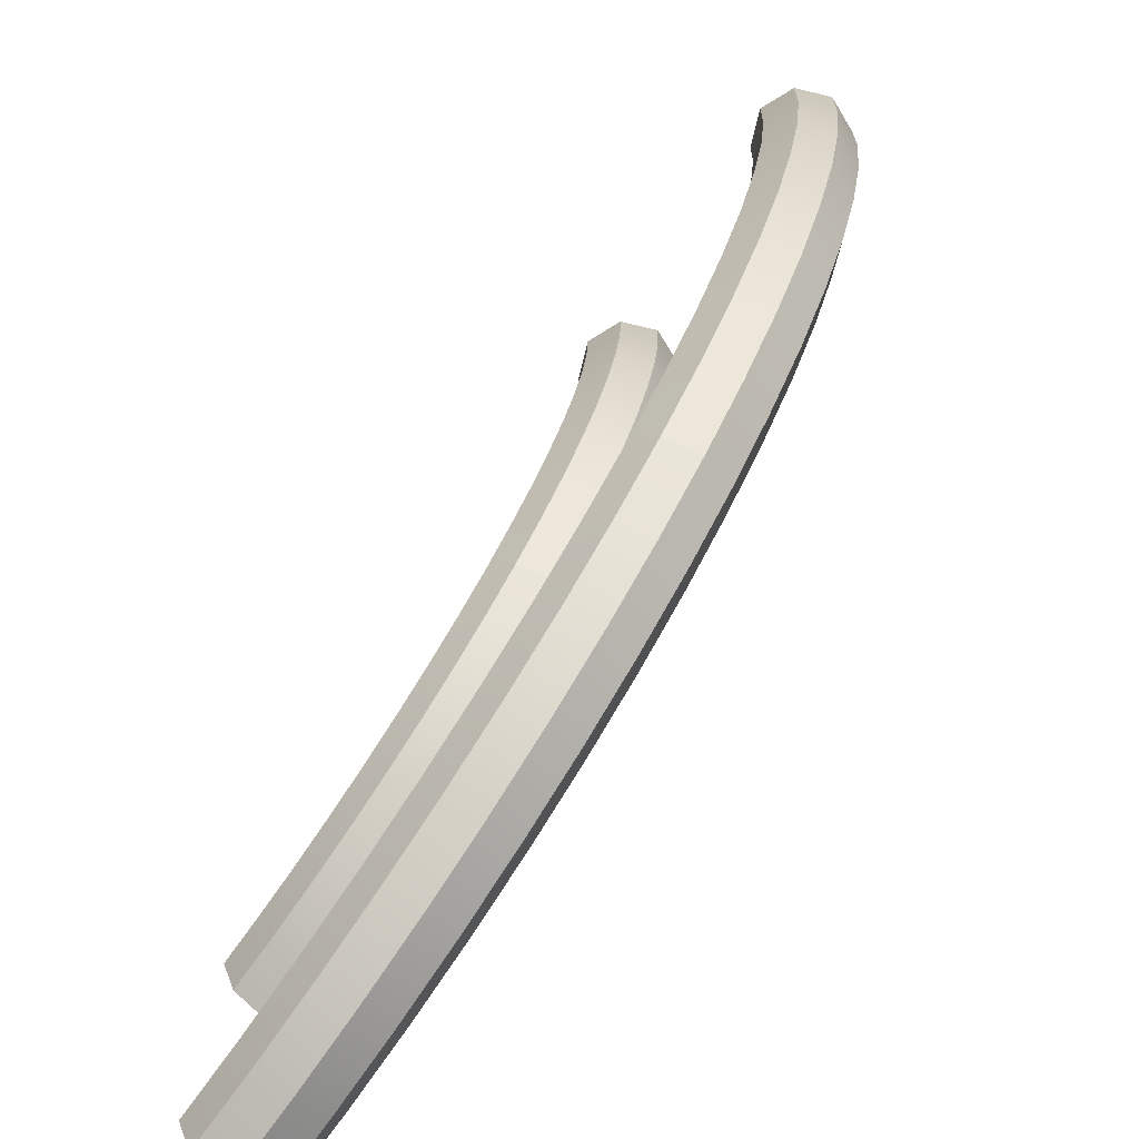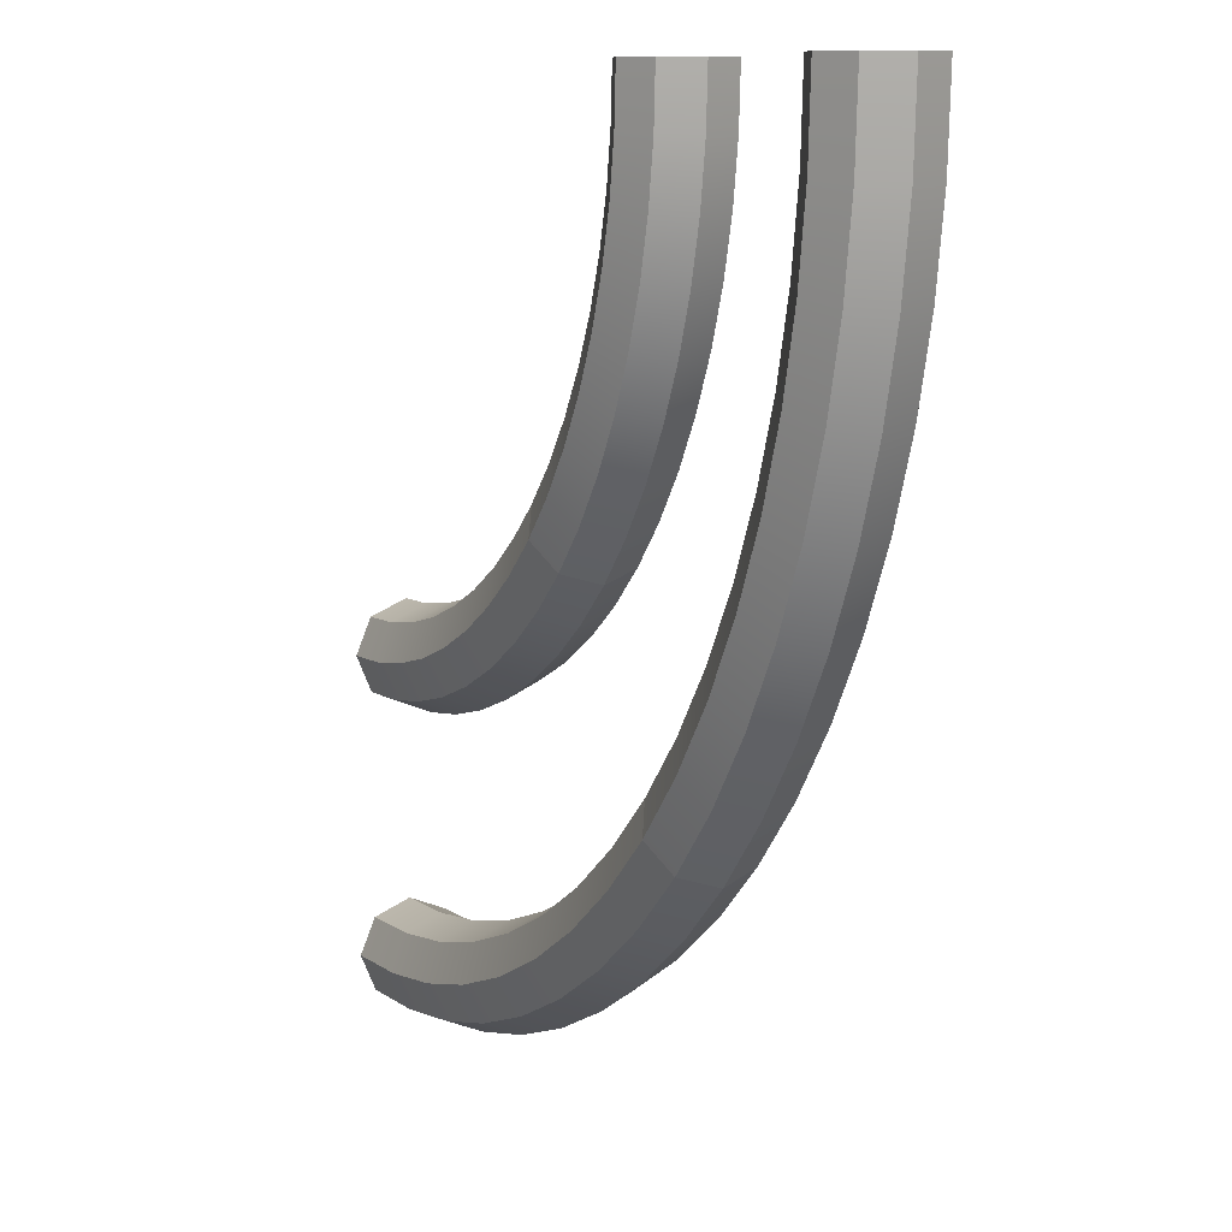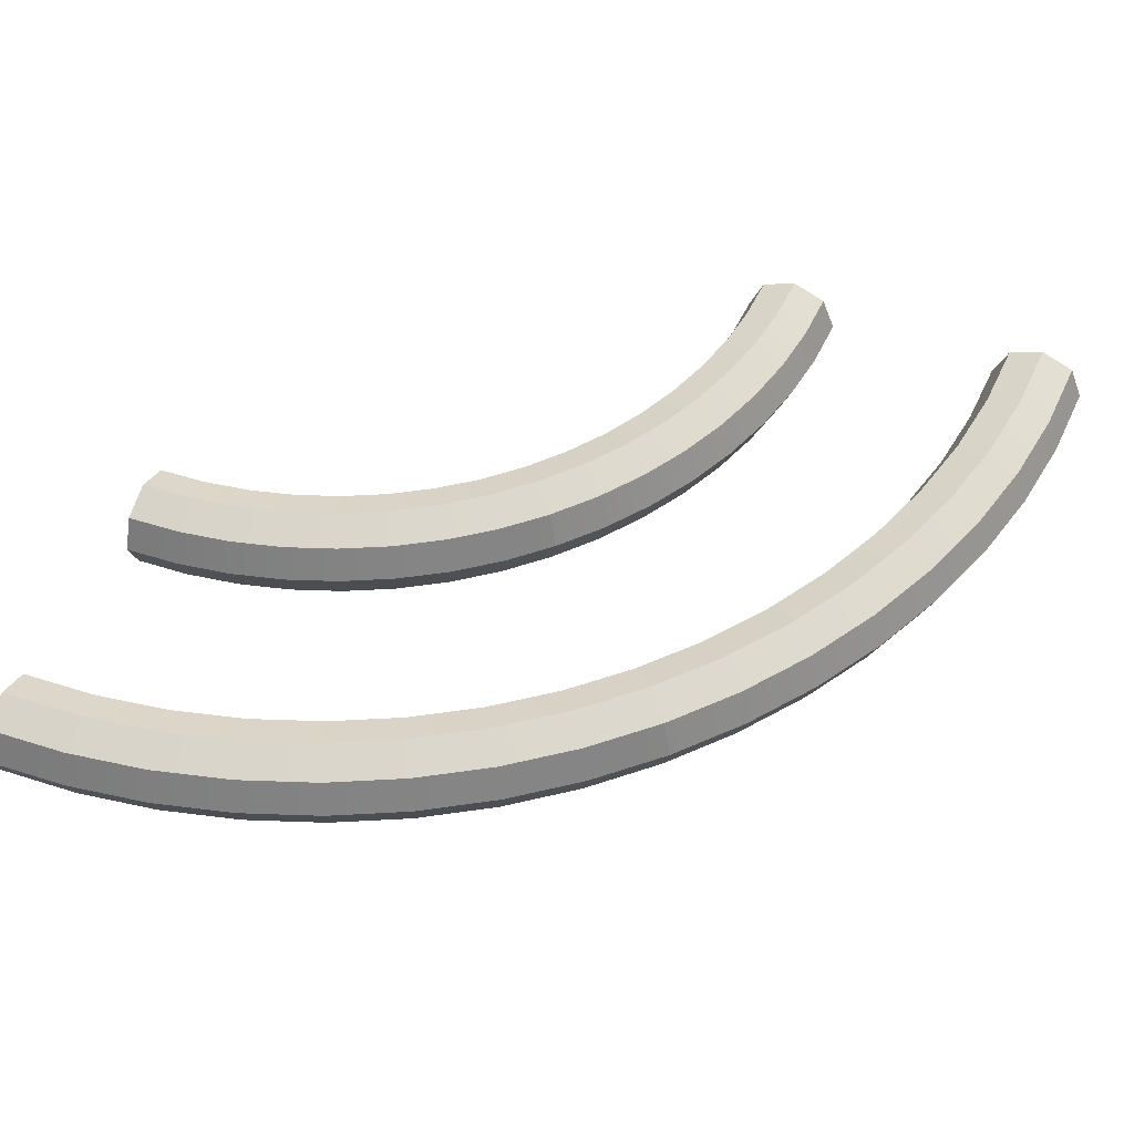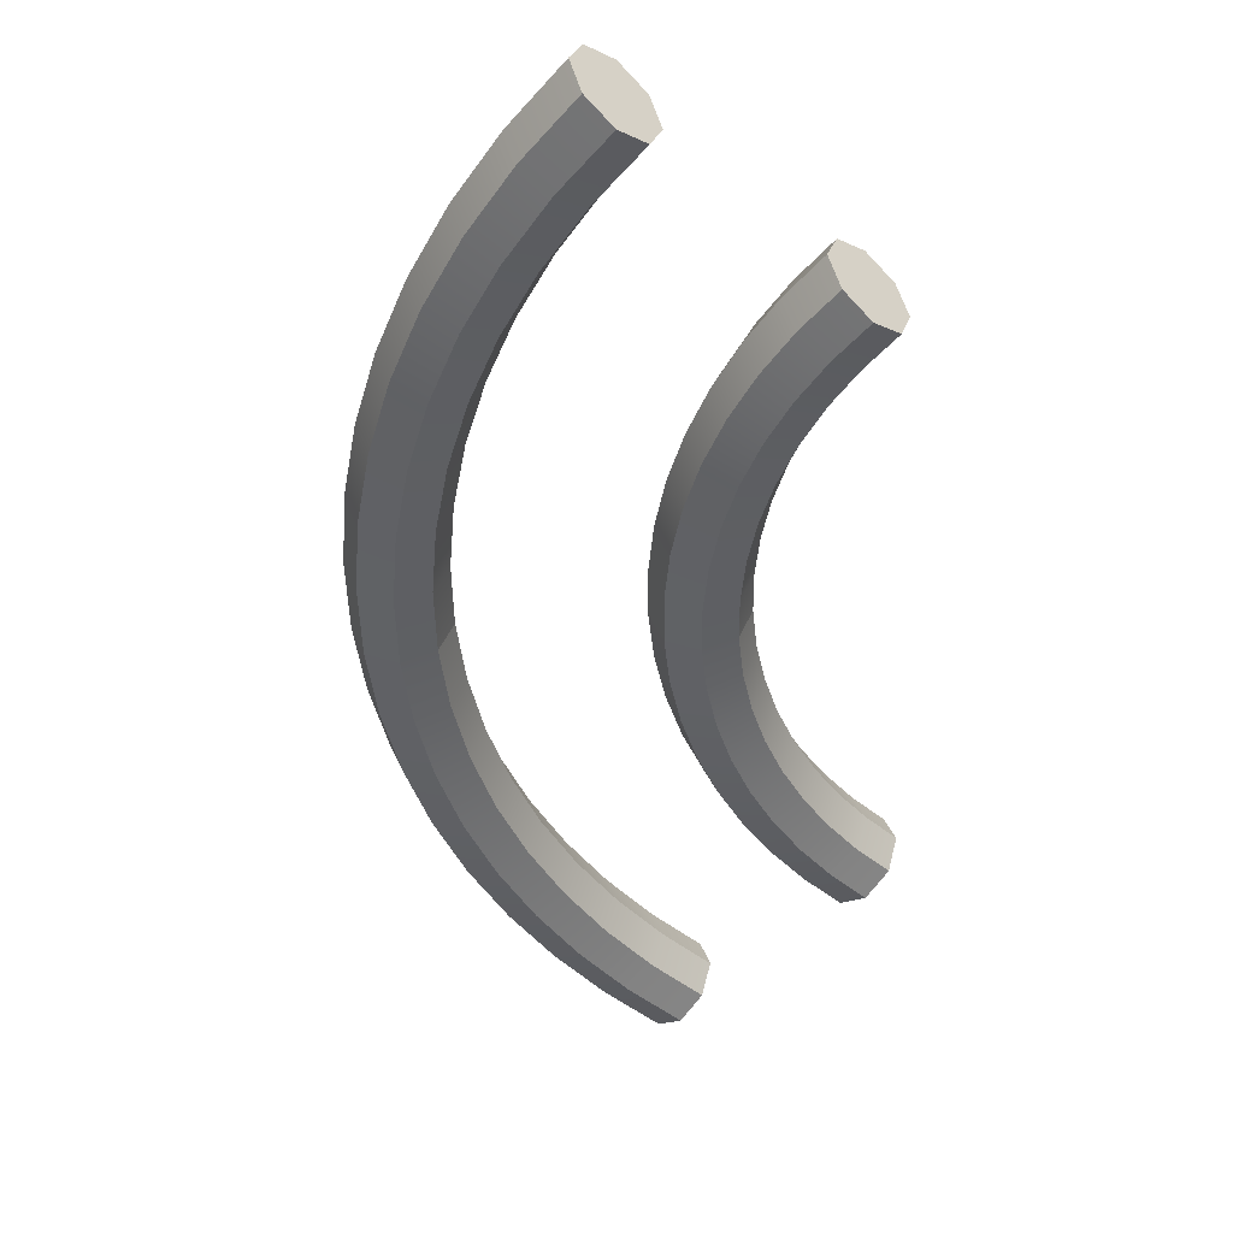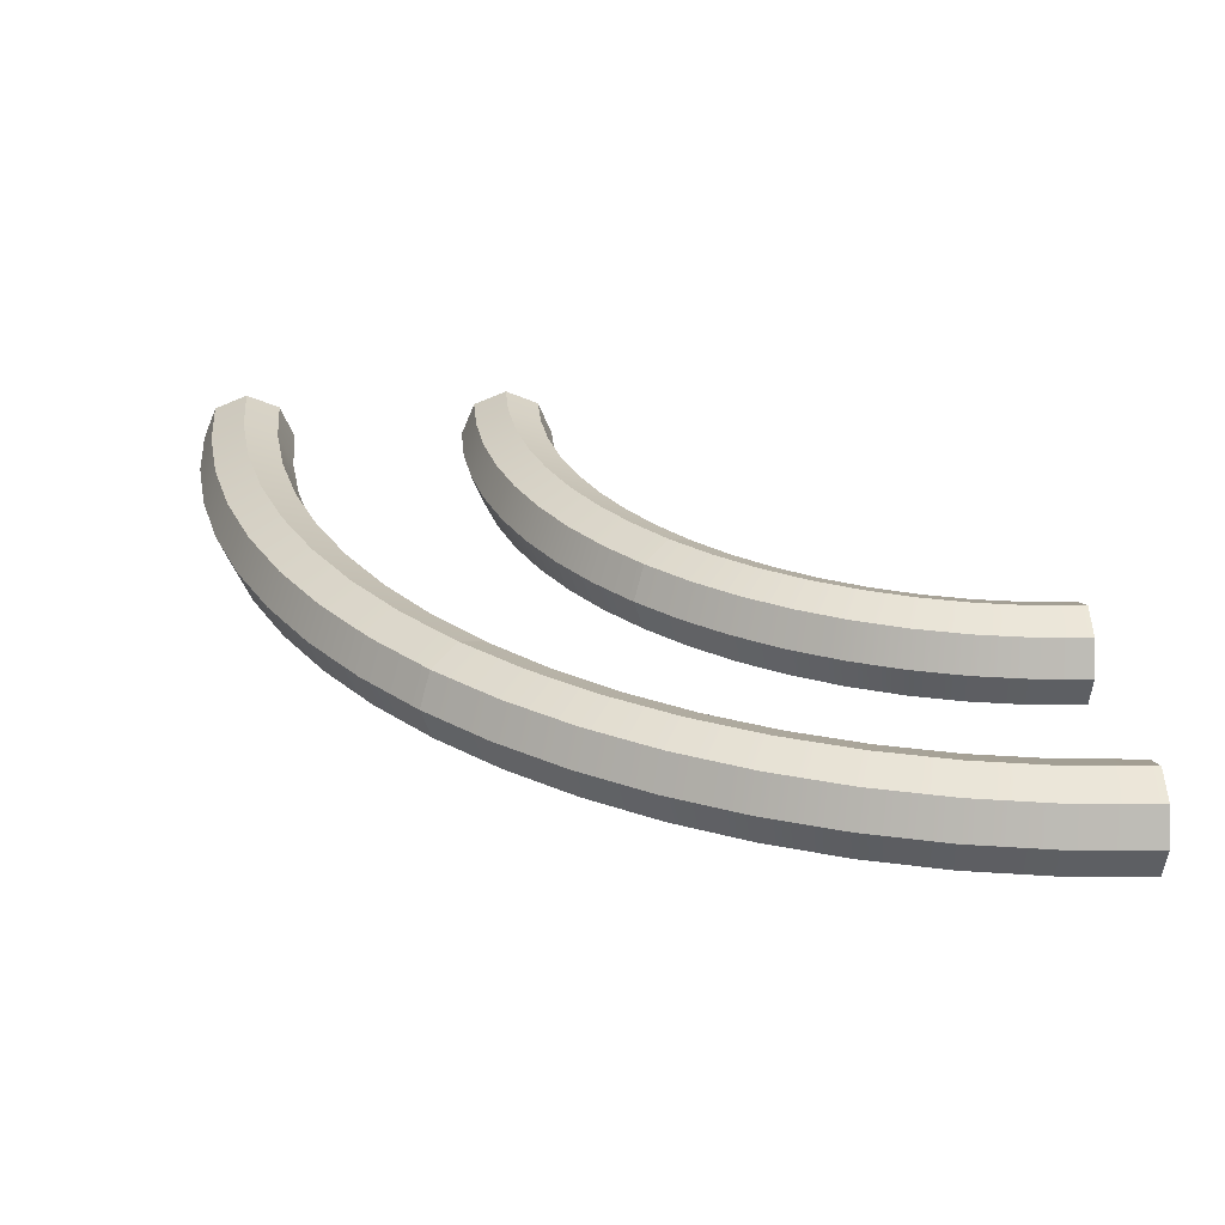
<metadata>
{"format":"obj","ext":"obj","renderer":"f3d","projection":"perspective","resolution":1024,"background":"white","views":[{"elev":-73.7,"azim":54.0,"up":"+Z"},{"elev":9.7,"azim":63.5,"up":"+Z"},{"elev":51.5,"azim":111.9,"up":"+Y"},{"elev":-45.4,"azim":-131.5,"up":"+Y"},{"elev":27.7,"azim":177.6,"up":"+Y"}]}
</metadata>
<code>
g default
v -4.088 0.06878 -2.347
v -4.088 0 -2.513
v -4.088 0.06878 -2.679
v -4.088 0.2348 -2.748
v -4.088 0.4009 -2.679
v -4.088 0.4697 -2.513
v -4.088 0.4009 -2.347
v -4.088 0.2348 -2.278
v -1.741 0.06878 0
v -1.575 0 0
v -1.409 0.06878 -0
v -1.34 0.2348 0
v -1.409 0.4009 0
v -1.575 0.4697 1e-06
v -1.741 0.4009 0
v -1.81 0.2348 0
v -4.088 0.2348 -2.513
v -1.575 0.2348 0
v -2.428 0.06878 -1.66
v -2.477 0.2348 -1.611
v -2.428 0.4009 -1.66
v -2.311 0.4697 -1.777
v -2.193 0.4009 -1.894
v -2.145 0.2348 -1.943
v -2.193 0.06878 -1.894
v -4.088 0.06878 -3.687
v -4.088 0 -3.853
v -4.088 0.06878 -4.019
v -4.088 0.2348 -4.088
v -4.088 0.4009 -4.019
v -4.088 0.4697 -3.853
v -4.088 0.4009 -3.687
v -4.088 0.2348 -3.618
v -0.4009 0.06878 0
v -0.2348 0 0
v -0.06878 0.06878 -0
v 0 0.2348 0
v -0.06878 0.4009 -0
v -0.2348 0.4697 0
v -0.4009 0.4009 0
v -0.4697 0.2348 0
v -4.088 0.2348 -3.853
v -0.2348 0.2348 0
v -1.481 0.06878 -2.607
v -1.529 0.2348 -2.559
v -1.481 0.4009 -2.607
v -1.363 0.4697 -2.725
v -1.246 0.4009 -2.842
v -1.197 0.2348 -2.891
v -1.246 0.06878 -2.842
v -2.311 0 -1.777
v -1.363 0 -2.725
v -3.19 0.06878 -2.168
v -3.216 0.2348 -2.105
v -3.19 0.4009 -2.168
v -3.126 0.4697 -2.322
v -3.063 0.4009 -2.475
v -3.036 0.2348 -2.539
v -3.063 0.06878 -2.475
v -3.126 0 -2.322
v -1.92 0.06878 -0.8982
v -1.983 0.2348 -0.8719
v -1.92 0.4009 -0.8982
v -1.766 0.4697 -0.9617
v -1.613 0.4009 -1.025
v -1.549 0.2348 -1.052
v -1.613 0.06878 -1.025
v -1.766 0 -0.9617
v -0.6815 0.06878 -1.411
v -0.7451 0.2348 -1.385
v -0.6815 0.4009 -1.411
v -0.5281 0.4697 -1.475
v -0.3747 0.4009 -1.538
v -0.3112 0.2348 -1.564
v -0.3747 0.06878 -1.538
v -0.5281 0 -1.475
v -2.677 0.06878 -3.406
v -2.703 0.2348 -3.343
v -2.677 0.4009 -3.406
v -2.613 0.4697 -3.56
v -2.55 0.4009 -3.713
v -2.524 0.2348 -3.777
v -2.55 0.06878 -3.713
v -2.613 0 -3.56
v -2.04 0.06878 -3.066
v -2.078 0.2348 -3.008
v -2.04 0.4009 -3.066
v -1.947 0.4697 -3.204
v -1.855 0.4009 -3.342
v -1.817 0.2348 -3.399
v -1.855 0.06878 -3.342
v -1.947 0 -3.204
v -3.369 0.06878 -3.616
v -3.382 0.2348 -3.549
v -3.369 0.4009 -3.616
v -3.336 0.4697 -3.779
v -3.304 0.4009 -3.942
v -3.29 0.2348 -4.009
v -3.304 0.06878 -3.942
v -3.336 0 -3.779
v -1.022 0.06878 -2.048
v -1.079 0.2348 -2.01
v -1.022 0.4009 -2.048
v -0.8842 0.4697 -2.141
v -0.7461 0.4009 -2.233
v -0.6889 0.2348 -2.271
v -0.7461 0.06878 -2.233
v -0.8842 0 -2.141
v -0.4717 0.06878 -0.7193
v -0.5392 0.2348 -0.7059
v -0.4717 0.4009 -0.7193
v -0.3089 0.4697 -0.7517
v -0.146 0.4009 -0.7841
v -0.07855 0.2348 -0.7975
v -0.146 0.06878 -0.7841
v -0.3089 0 -0.7517
v -1.786 0.06878 -0.4579
v -1.853 0.2348 -0.4445
v -1.786 0.4009 -0.4579
v -1.623 0.4697 -0.4903
v -1.46 0.4009 -0.5227
v -1.393 0.2348 -0.5361
v -1.46 0.06878 -0.5227
v -1.623 0 -0.4903
v -2.136 0.06878 -1.304
v -2.194 0.2348 -1.266
v -2.136 0.4009 -1.304
v -1.998 0.4697 -1.396
v -1.86 0.4009 -1.488
v -1.803 0.2348 -1.527
v -1.86 0.06878 -1.488
v -1.998 0 -1.396
v -2.784 0.06878 -1.951
v -2.822 0.2348 -1.894
v -2.784 0.4009 -1.951
v -2.692 0.4697 -2.09
v -2.599 0.4009 -2.228
v -2.561 0.2348 -2.285
v -2.599 0.06878 -2.228
v -2.692 0 -2.09
v -3.63 0.06878 -2.302
v -3.643 0.2348 -2.234
v -3.63 0.4009 -2.302
v -3.598 0.4697 -2.465
v -3.565 0.4009 -2.628
v -3.552 0.2348 -2.695
v -3.565 0.06878 -2.628
v -3.598 0 -2.465
v -1.752 0.06878 -0.2301
v -1.821 0.2348 -0.2233
v -1.752 0.4009 -0.2301
v -1.587 0.4697 -0.2463
v -1.422 0.4009 -0.2626
v -1.353 0.2348 -0.2693
v -1.422 0.06878 -0.2626
v -1.587 0 -0.2463
v -1.842 0.06878 -0.6813
v -1.908 0.2348 -0.6613
v -1.842 0.4009 -0.6813
v -1.683 0.4697 -0.7295
v -1.524 0.4009 -0.7777
v -1.458 0.2348 -0.7977
v -1.524 0.06878 -0.7777
v -1.683 0 -0.7295
v -2.018 0.06878 -1.106
v -2.079 0.2348 -1.074
v -2.018 0.4009 -1.106
v -1.872 0.4697 -1.185
v -1.725 0.4009 -1.263
v -1.664 0.2348 -1.295
v -1.725 0.06878 -1.263
v -1.872 0 -1.185
v -2.274 0.06878 -1.489
v -2.327 0.2348 -1.445
v -2.274 0.4009 -1.489
v -2.145 0.4697 -1.594
v -2.017 0.4009 -1.7
v -1.964 0.2348 -1.743
v -2.017 0.06878 -1.7
v -2.145 0 -1.594
v -2.599 0.06878 -1.814
v -2.643 0.2348 -1.761
v -2.599 0.4009 -1.814
v -2.494 0.4697 -1.943
v -2.388 0.4009 -2.071
v -2.345 0.2348 -2.124
v -2.388 0.06878 -2.071
v -2.494 0 -1.943
v -2.982 0.06878 -2.07
v -3.014 0.2348 -2.009
v -2.982 0.4009 -2.07
v -2.903 0.4697 -2.216
v -2.825 0.4009 -2.363
v -2.793 0.2348 -2.423
v -2.825 0.06878 -2.363
v -2.903 0 -2.216
v -3.407 0.06878 -2.246
v -3.427 0.2348 -2.18
v -3.407 0.4009 -2.246
v -3.358 0.4697 -2.405
v -3.31 0.4009 -2.564
v -3.29 0.2348 -2.63
v -3.31 0.06878 -2.564
v -3.358 0 -2.405
v -3.858 0.06878 -2.336
v -3.865 0.2348 -2.267
v -3.858 0.4009 -2.336
v -3.842 0.4697 -2.501
v -3.825 0.4009 -2.666
v -3.819 0.2348 -2.735
v -3.825 0.06878 -2.666
v -3.842 0 -2.501
v -3.727 0.06878 -3.669
v -3.733 0.2348 -3.601
v -3.727 0.4009 -3.669
v -3.71 0.4697 -3.835
v -3.694 0.4009 -4
v -3.687 0.2348 -4.068
v -3.694 0.06878 -4
v -3.71 0 -3.835
v -3.018 0.06878 -3.528
v -3.038 0.2348 -3.462
v -3.018 0.4009 -3.528
v -2.969 0.4697 -3.687
v -2.921 0.4009 -3.846
v -2.901 0.2348 -3.912
v -2.921 0.06878 -3.846
v -2.969 0 -3.687
v -2.35 0.06878 -3.252
v -2.382 0.2348 -3.191
v -2.35 0.4009 -3.252
v -2.272 0.4697 -3.398
v -2.193 0.4009 -3.545
v -2.161 0.2348 -3.605
v -2.193 0.06878 -3.545
v -2.272 0 -3.398
v -1.749 0.06878 -2.85
v -1.793 0.2348 -2.797
v -1.749 0.4009 -2.85
v -1.644 0.4697 -2.978
v -1.538 0.4009 -3.107
v -1.495 0.2348 -3.16
v -1.538 0.06878 -3.107
v -1.644 0 -2.978
v -1.238 0.06878 -2.339
v -1.291 0.2348 -2.295
v -1.238 0.4009 -2.339
v -1.109 0.4697 -2.444
v -0.9811 0.4009 -2.55
v -0.9279 0.2348 -2.593
v -0.9811 0.06878 -2.55
v -1.109 0 -2.444
v -0.8362 0.06878 -1.738
v -0.8969 0.2348 -1.706
v -0.8362 0.4009 -1.738
v -0.6898 0.4697 -1.816
v -0.5434 0.4009 -1.895
v -0.4827 0.2348 -1.927
v -0.5434 0.06878 -1.895
v -0.6898 0 -1.816
v -0.5596 0.06878 -1.07
v -0.6255 0.2348 -1.05
v -0.5596 0.4009 -1.07
v -0.4007 0.4697 -1.118
v -0.2418 0.4009 -1.167
v -0.176 0.2348 -1.187
v -0.2418 0.06878 -1.167
v -0.4007 0 -1.118
v -0.4186 0.06878 -0.3614
v -0.4871 0.2348 -0.3547
v -0.4186 0.4009 -0.3614
v -0.2534 0.4697 -0.3777
v -0.08813 0.4009 -0.3939
v -0.01969 0.2348 -0.4007
v -0.08813 0.06878 -0.3939
v -0.2534 0 -0.3777
g RailLargeBend_LP
f 3 4 210 211
f 4 5 209 210
f 5 6 208 209
f 6 7 207 208
f 7 8 206 207
f 8 1 205 206
f 2 1 17
f 3 2 17
f 4 3 17
f 5 4 17
f 6 5 17
f 7 6 17
f 8 7 17
f 1 8 17
f 9 10 18
f 10 11 18
f 11 12 18
f 12 13 18
f 13 14 18
f 14 15 18
f 15 16 18
f 16 9 18
f 20 19 173 174
f 21 20 174 175
f 22 21 175 176
f 23 22 176 177
f 24 23 177 178
f 25 24 178 179
f 28 29 218 219
f 29 30 217 218
f 30 31 216 217
f 31 32 215 216
f 32 33 214 215
f 33 26 213 214
f 27 26 42
f 28 27 42
f 29 28 42
f 30 29 42
f 31 30 42
f 32 31 42
f 33 32 42
f 26 33 42
f 34 35 43
f 35 36 43
f 36 37 43
f 37 38 43
f 38 39 43
f 39 40 43
f 40 41 43
f 41 34 43
f 45 44 245 246
f 46 45 246 247
f 47 46 247 248
f 48 47 248 249
f 49 48 249 250
f 50 49 250 251
f 19 51 180 173
f 1 2 212 205
f 2 3 211 212
f 51 25 179 180
f 26 27 220 213
f 27 28 219 220
f 52 50 251 252
f 44 52 252 245
f 54 53 189 190
f 55 54 190 191
f 56 55 191 192
f 57 56 192 193
f 58 57 193 194
f 59 58 194 195
f 60 59 195 196
f 53 60 196 189
f 62 61 157 158
f 63 62 158 159
f 64 63 159 160
f 65 64 160 161
f 66 65 161 162
f 67 66 162 163
f 68 67 163 164
f 61 68 164 157
f 70 69 261 262
f 71 70 262 263
f 72 71 263 264
f 73 72 264 265
f 74 73 265 266
f 75 74 266 267
f 76 75 267 268
f 69 76 268 261
f 78 77 229 230
f 79 78 230 231
f 80 79 231 232
f 81 80 232 233
f 82 81 233 234
f 83 82 234 235
f 84 83 235 236
f 77 84 236 229
f 86 85 237 238
f 87 86 238 239
f 88 87 239 240
f 89 88 240 241
f 90 89 241 242
f 91 90 242 243
f 92 91 243 244
f 85 92 244 237
f 94 93 221 222
f 95 94 222 223
f 96 95 223 224
f 97 96 224 225
f 98 97 225 226
f 99 98 226 227
f 100 99 227 228
f 93 100 228 221
f 102 101 253 254
f 103 102 254 255
f 104 103 255 256
f 105 104 256 257
f 106 105 257 258
f 107 106 258 259
f 108 107 259 260
f 101 108 260 253
f 110 109 269 270
f 111 110 270 271
f 112 111 271 272
f 113 112 272 273
f 114 113 273 274
f 115 114 274 275
f 116 115 275 276
f 109 116 276 269
f 118 117 149 150
f 119 118 150 151
f 120 119 151 152
f 121 120 152 153
f 122 121 153 154
f 123 122 154 155
f 124 123 155 156
f 117 124 156 149
f 126 125 165 166
f 127 126 166 167
f 128 127 167 168
f 129 128 168 169
f 130 129 169 170
f 131 130 170 171
f 132 131 171 172
f 125 132 172 165
f 134 133 181 182
f 135 134 182 183
f 136 135 183 184
f 137 136 184 185
f 138 137 185 186
f 139 138 186 187
f 140 139 187 188
f 133 140 188 181
f 142 141 197 198
f 143 142 198 199
f 144 143 199 200
f 145 144 200 201
f 146 145 201 202
f 147 146 202 203
f 148 147 203 204
f 141 148 204 197
f 150 149 9 16
f 151 150 16 15
f 152 151 15 14
f 153 152 14 13
f 154 153 13 12
f 155 154 12 11
f 156 155 11 10
f 149 156 10 9
f 158 157 117 118
f 159 158 118 119
f 160 159 119 120
f 161 160 120 121
f 162 161 121 122
f 163 162 122 123
f 164 163 123 124
f 157 164 124 117
f 166 165 61 62
f 167 166 62 63
f 168 167 63 64
f 169 168 64 65
f 170 169 65 66
f 171 170 66 67
f 172 171 67 68
f 165 172 68 61
f 174 173 125 126
f 175 174 126 127
f 176 175 127 128
f 177 176 128 129
f 178 177 129 130
f 179 178 130 131
f 180 179 131 132
f 173 180 132 125
f 182 181 19 20
f 183 182 20 21
f 184 183 21 22
f 185 184 22 23
f 186 185 23 24
f 187 186 24 25
f 188 187 25 51
f 181 188 51 19
f 190 189 133 134
f 191 190 134 135
f 192 191 135 136
f 193 192 136 137
f 194 193 137 138
f 195 194 138 139
f 196 195 139 140
f 189 196 140 133
f 198 197 53 54
f 199 198 54 55
f 200 199 55 56
f 201 200 56 57
f 202 201 57 58
f 203 202 58 59
f 204 203 59 60
f 197 204 60 53
f 206 205 141 142
f 207 206 142 143
f 208 207 143 144
f 209 208 144 145
f 210 209 145 146
f 211 210 146 147
f 212 211 147 148
f 205 212 148 141
f 214 213 93 94
f 215 214 94 95
f 216 215 95 96
f 217 216 96 97
f 218 217 97 98
f 219 218 98 99
f 220 219 99 100
f 213 220 100 93
f 222 221 77 78
f 223 222 78 79
f 224 223 79 80
f 225 224 80 81
f 226 225 81 82
f 227 226 82 83
f 228 227 83 84
f 221 228 84 77
f 230 229 85 86
f 231 230 86 87
f 232 231 87 88
f 233 232 88 89
f 234 233 89 90
f 235 234 90 91
f 236 235 91 92
f 229 236 92 85
f 238 237 44 45
f 239 238 45 46
f 240 239 46 47
f 241 240 47 48
f 242 241 48 49
f 243 242 49 50
f 244 243 50 52
f 237 244 52 44
f 246 245 101 102
f 247 246 102 103
f 248 247 103 104
f 249 248 104 105
f 250 249 105 106
f 251 250 106 107
f 252 251 107 108
f 245 252 108 101
f 254 253 69 70
f 255 254 70 71
f 256 255 71 72
f 257 256 72 73
f 258 257 73 74
f 259 258 74 75
f 260 259 75 76
f 253 260 76 69
f 262 261 109 110
f 263 262 110 111
f 264 263 111 112
f 265 264 112 113
f 266 265 113 114
f 267 266 114 115
f 268 267 115 116
f 261 268 116 109
f 270 269 34 41
f 271 270 41 40
f 272 271 40 39
f 273 272 39 38
f 274 273 38 37
f 275 274 37 36
f 276 275 36 35
f 269 276 35 34

</code>
